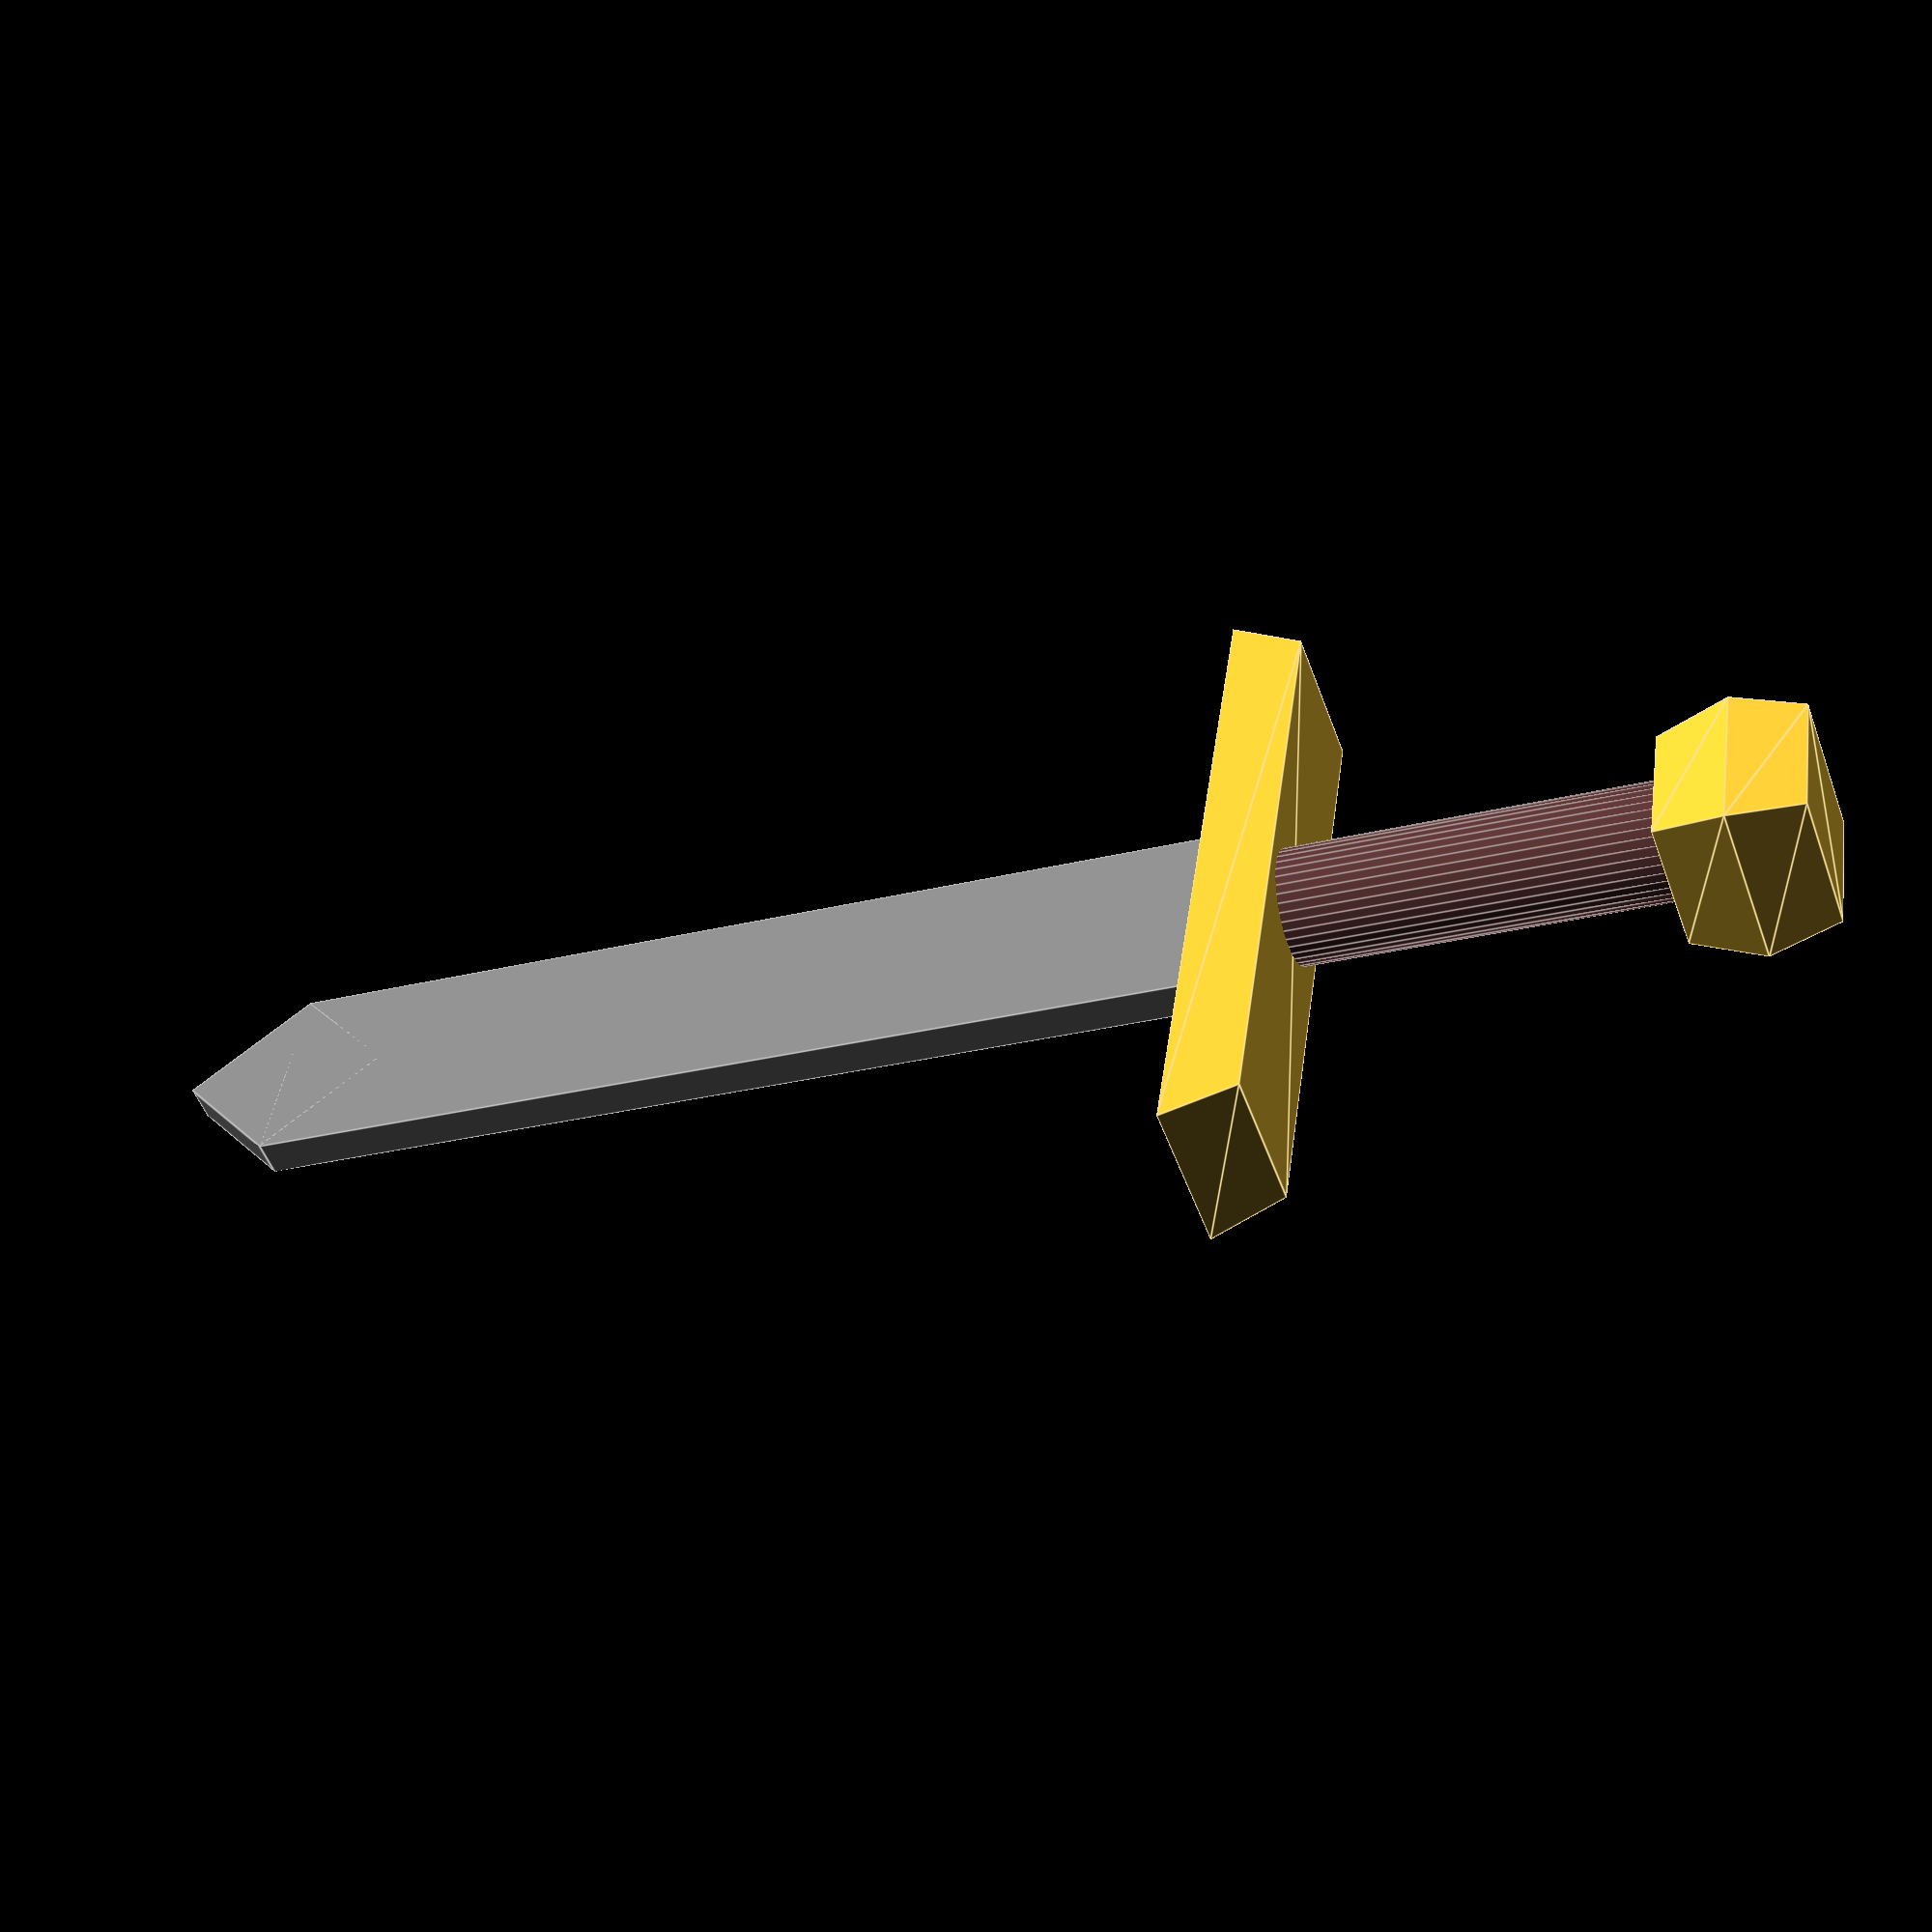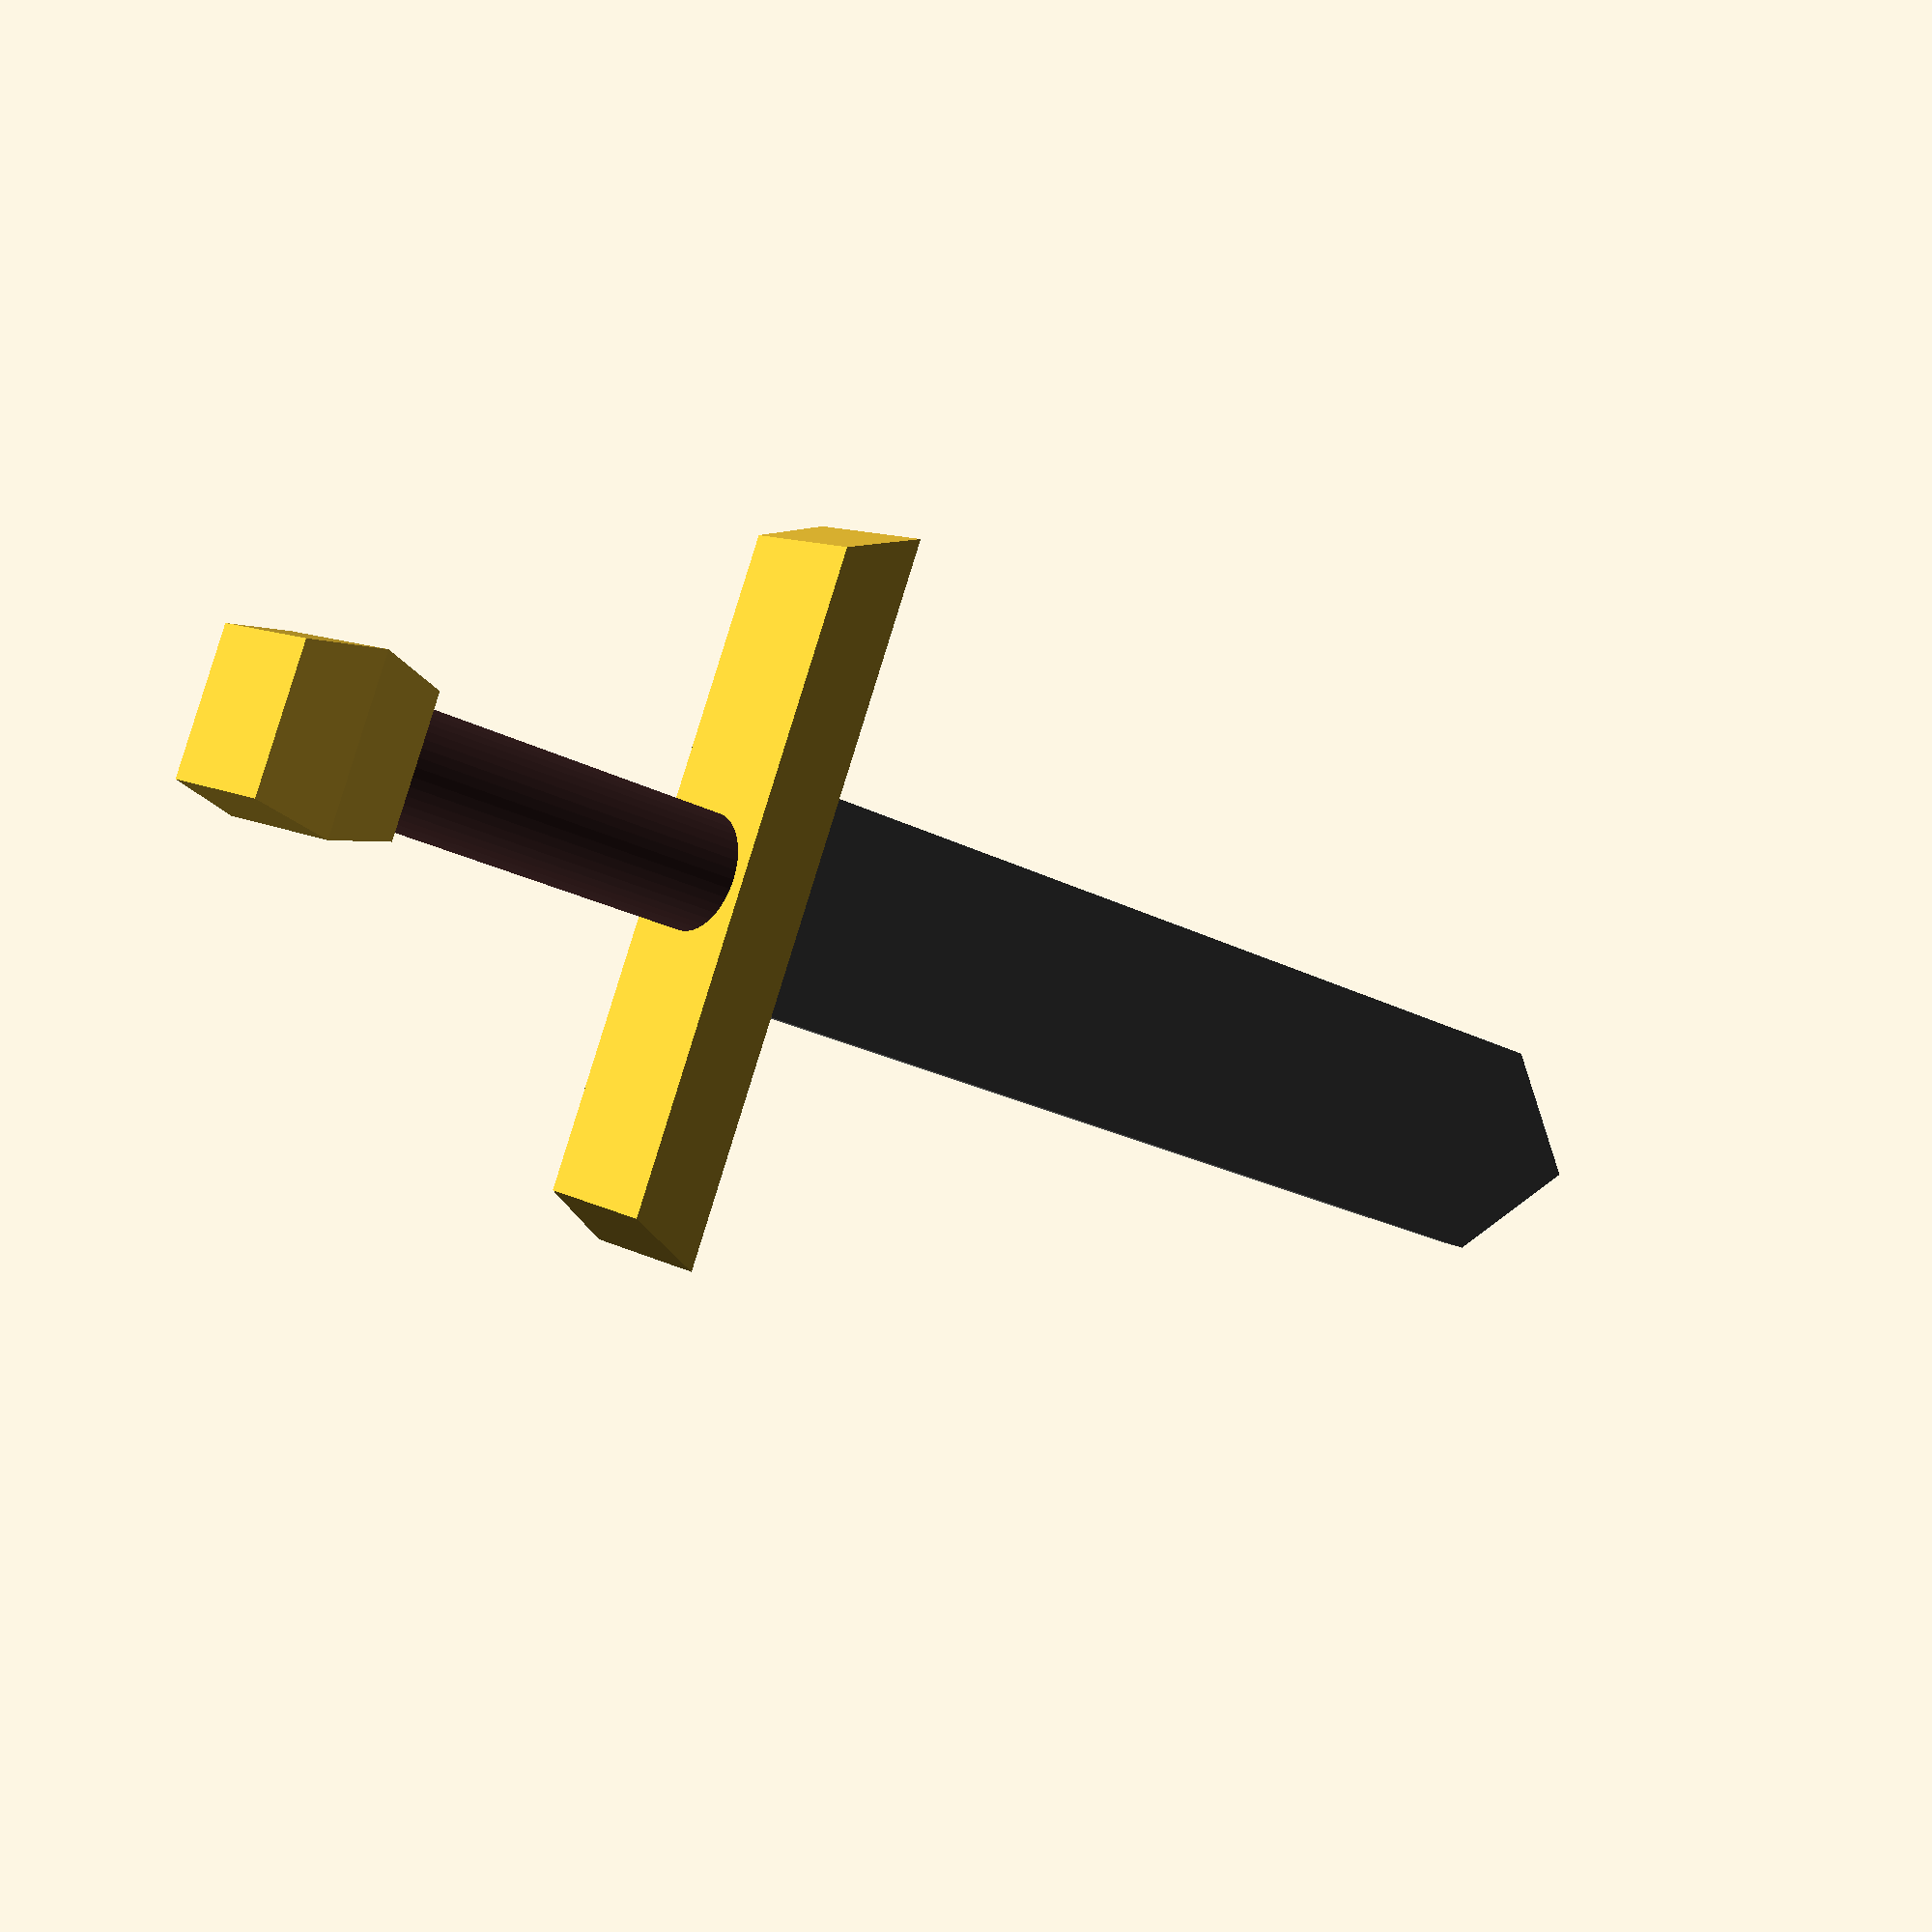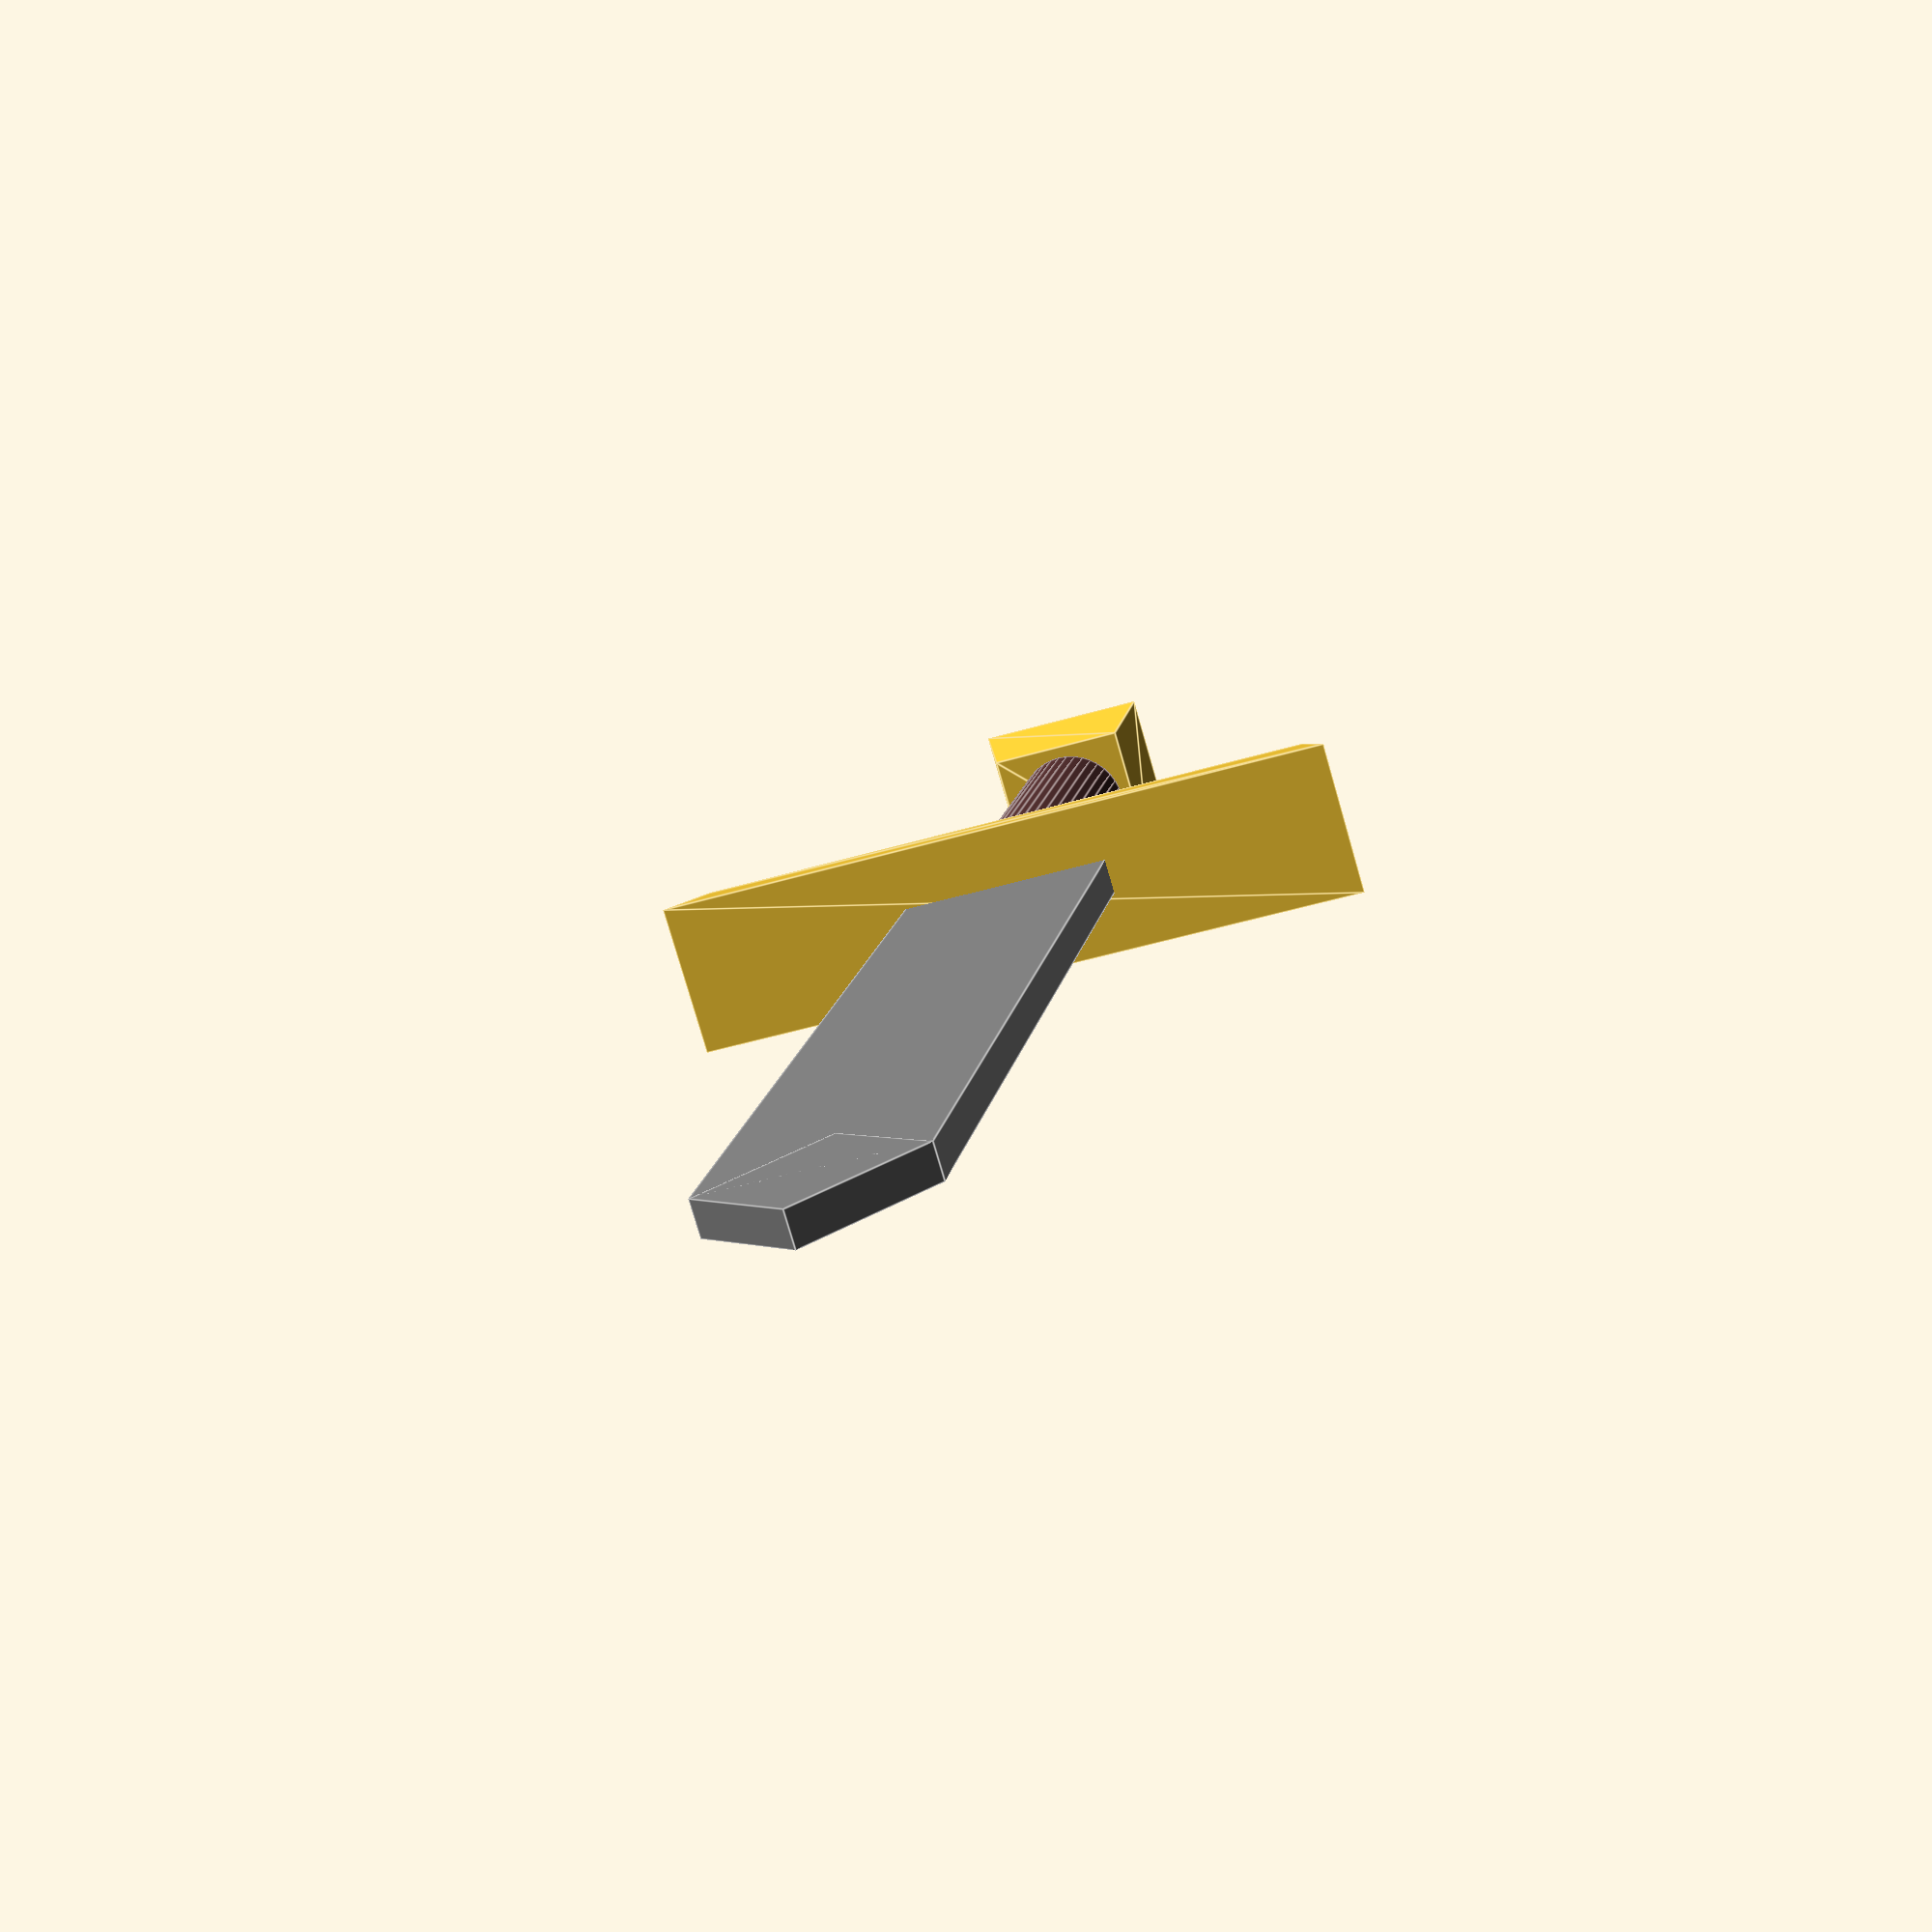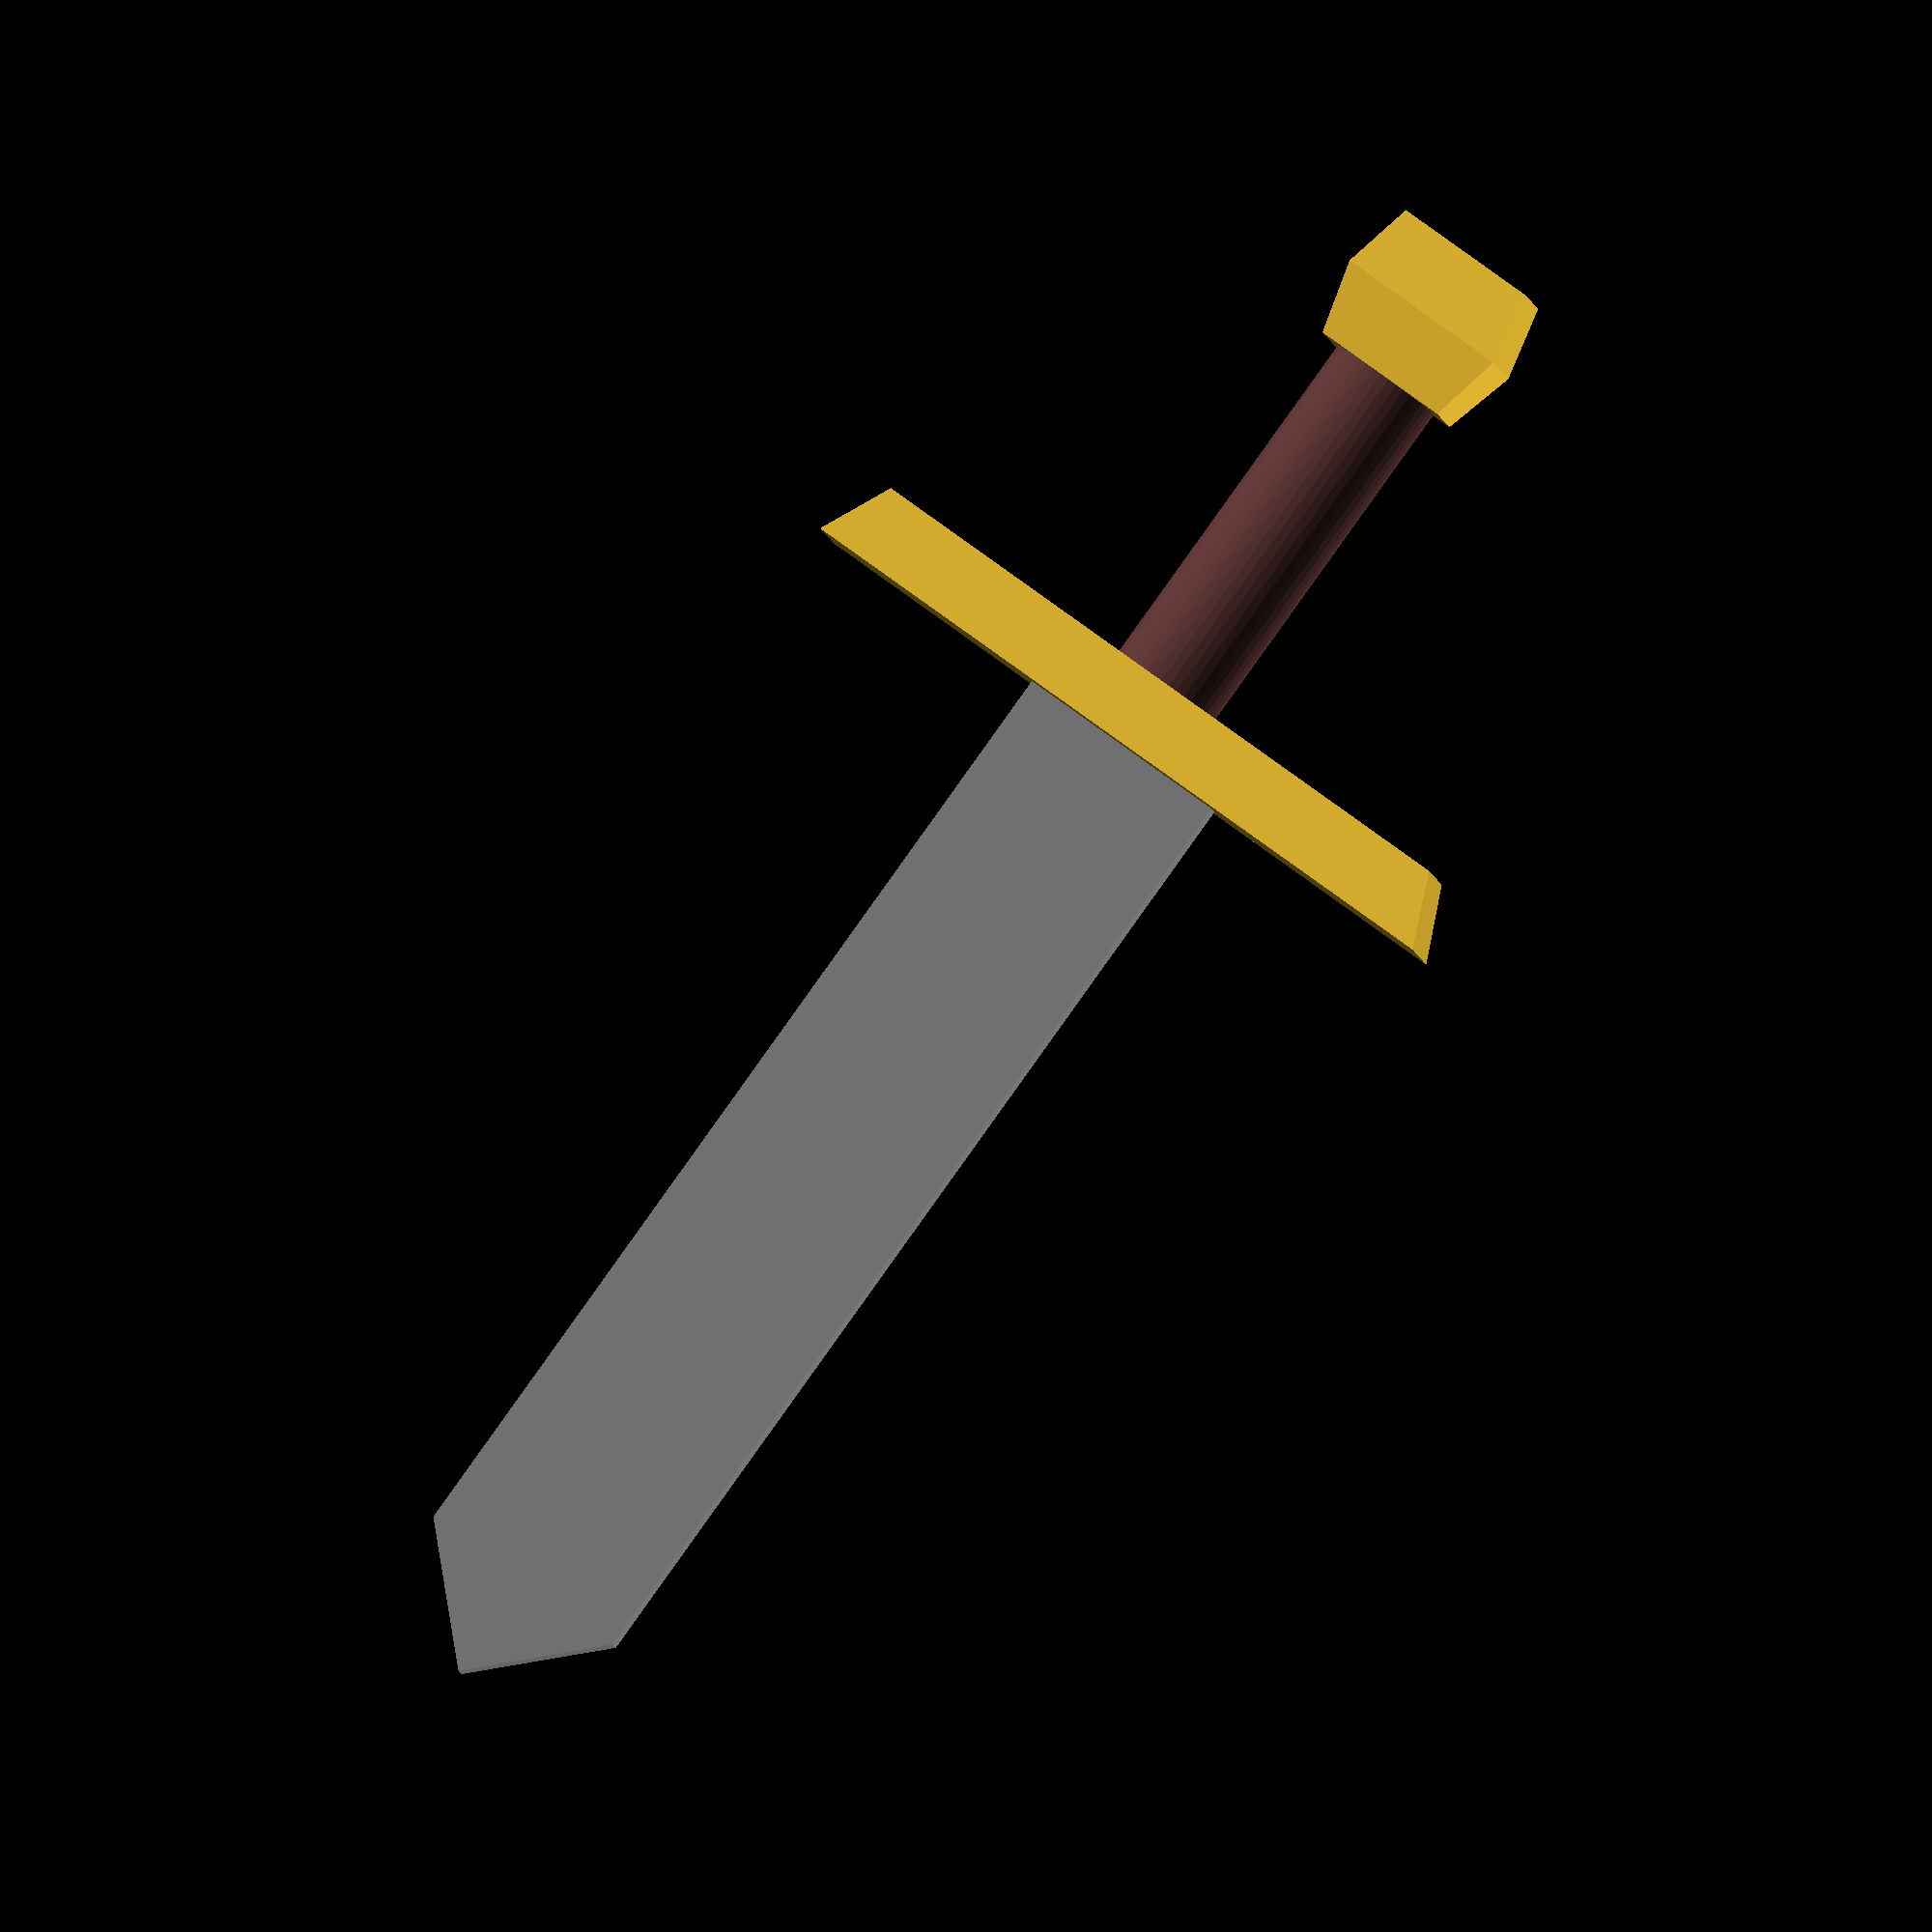
<openscad>
module Sword_01(){

    color("#563232")
    cylinder(0.6,0.08,0.08, $fn = 40, center= true);

    color("#eec134"){
    
    translate([0,0,-0.5])
    linear_extrude(height= 0.1, scale = 1.2)
    square(0.2, center = true);

    translate([0,0,-0.4])
    linear_extrude(height= 0.1, scale = 0.8)
    square(0.2* 1.2, center = true);
    }

    color("#eec134")

    translate([0,0,0.21])
    linear_extrude(height= 0.1, scale = 1.1)
    square([0.9,0.20], center = true);

    color("gray"){
    translate([0,0,1])
    cube([0.3,0.05,1.4] ,center = true);

    translate([0,0,1.7])
    rotate([0,45,0])
    cube([0.3 / sqrt(2),0.05,0.3 / sqrt(2)] ,center = true);
    }

}

Sword_01();


// Written by Nicolì Angelo (Gengio) 2024: 
// MIT License

//Permission is hereby granted, free of charge, to any person obtaining a copy of this software and associated documentation files (the "Software"), to deal in the Software without restriction, including without limitation the rights to use, copy, modify, merge, publish, distribute, sublicense, and/or sell copies of the Software, and to permit persons to whom the Software is furnished to do so, subject to the following conditions:

//The above copyright notice and this permission notice shall be included in all copies or substantial portions of the Software.

//THE SOFTWARE IS PROVIDED "AS IS", WITHOUT WARRANTY OF ANY KIND, EXPRESS OR IMPLIED, INCLUDING BUT NOT LIMITED TO THE WARRANTIES OF MERCHANTABILITY, FITNESS FOR A PARTICULAR PURPOSE AND NONINFRINGEMENT. IN NO EVENT SHALL THE AUTHORS OR COPYRIGHT HOLDERS BE LIABLE FOR ANY CLAIM, DAMAGES OR OTHER LIABILITY, WHETHER IN AN ACTION OF CONTRACT, TORT OR OTHERWISE, ARISING FROM, OUT OF OR IN CONNECTION WITH THE SOFTWARE OR THE USE OR OTHER DEALINGS IN THE SOFTWARE.
</openscad>
<views>
elev=207.4 azim=67.8 roll=68.8 proj=p view=edges
elev=23.1 azim=63.7 roll=228.0 proj=p view=wireframe
elev=345.2 azim=163.6 roll=9.7 proj=p view=edges
elev=91.9 azim=174.0 roll=144.4 proj=o view=wireframe
</views>
